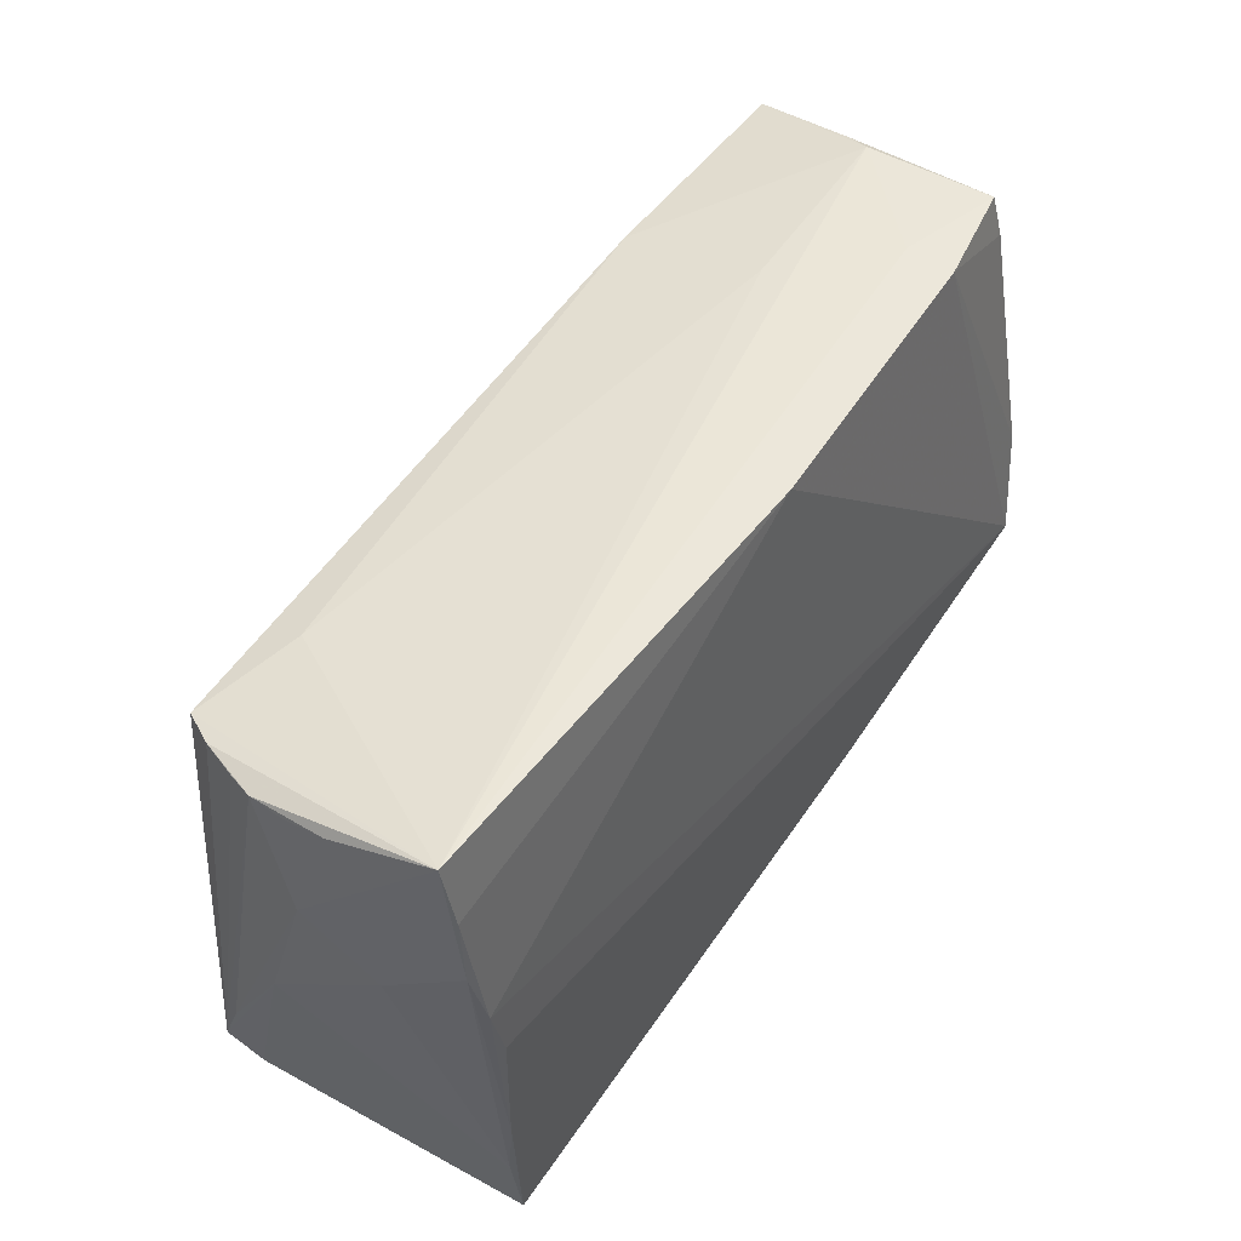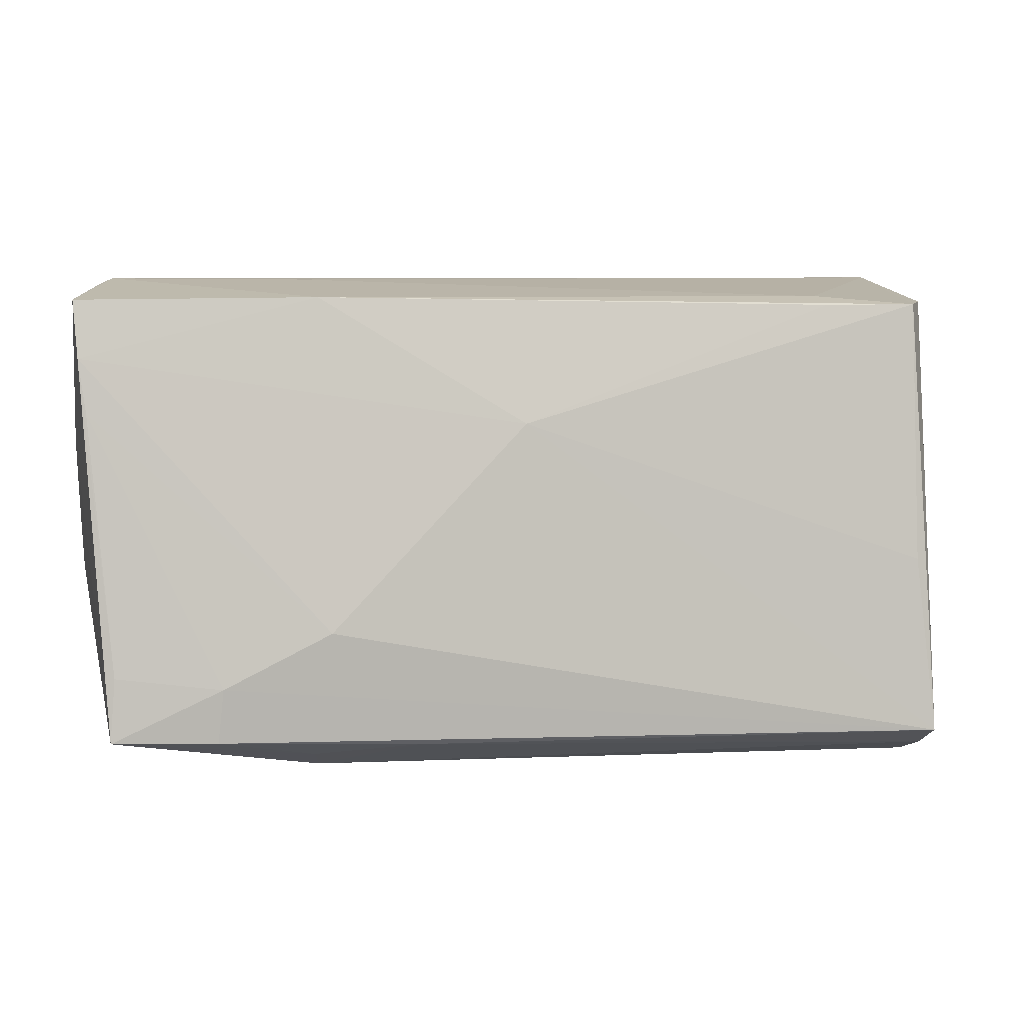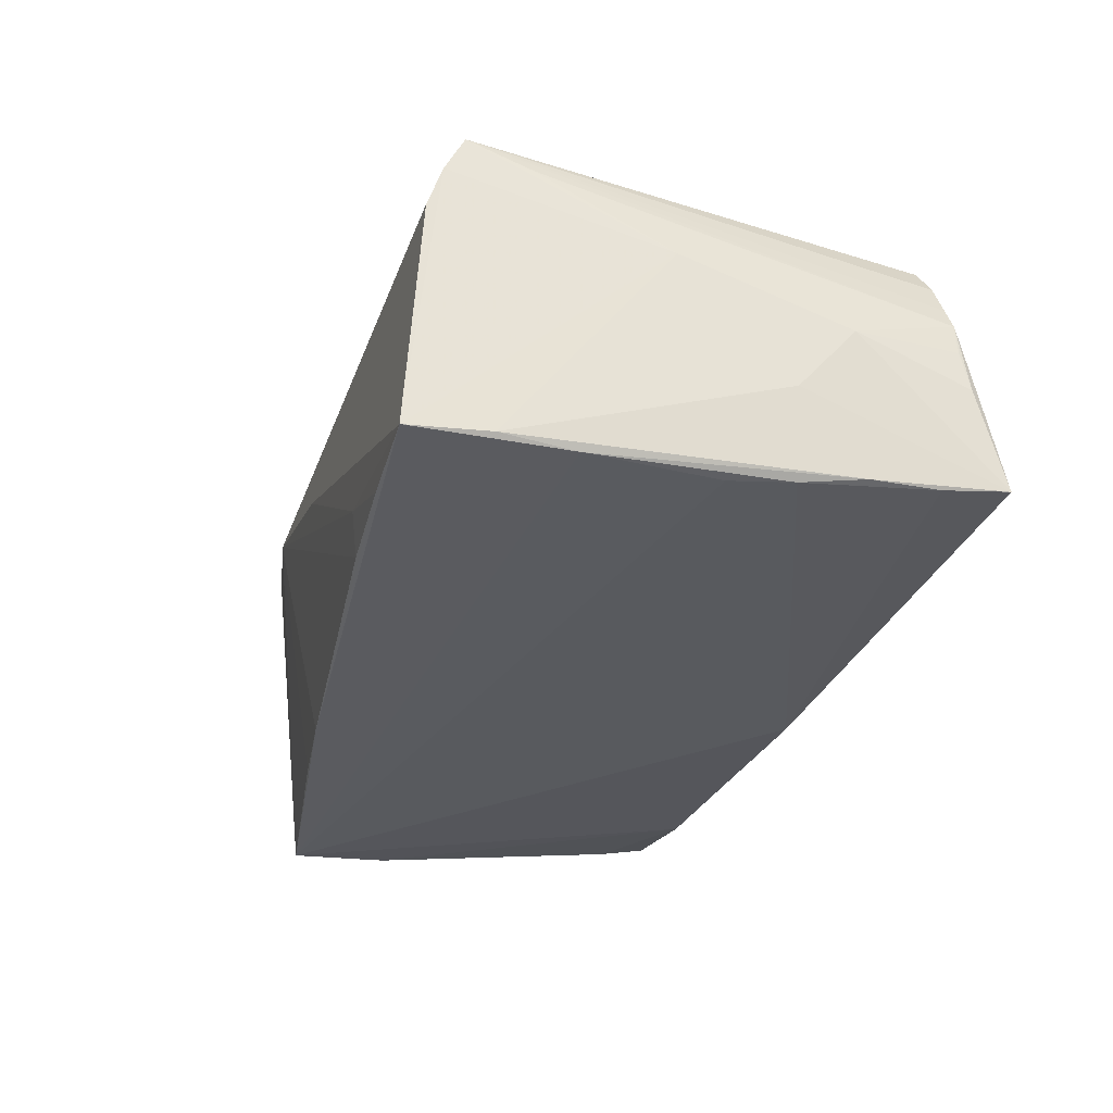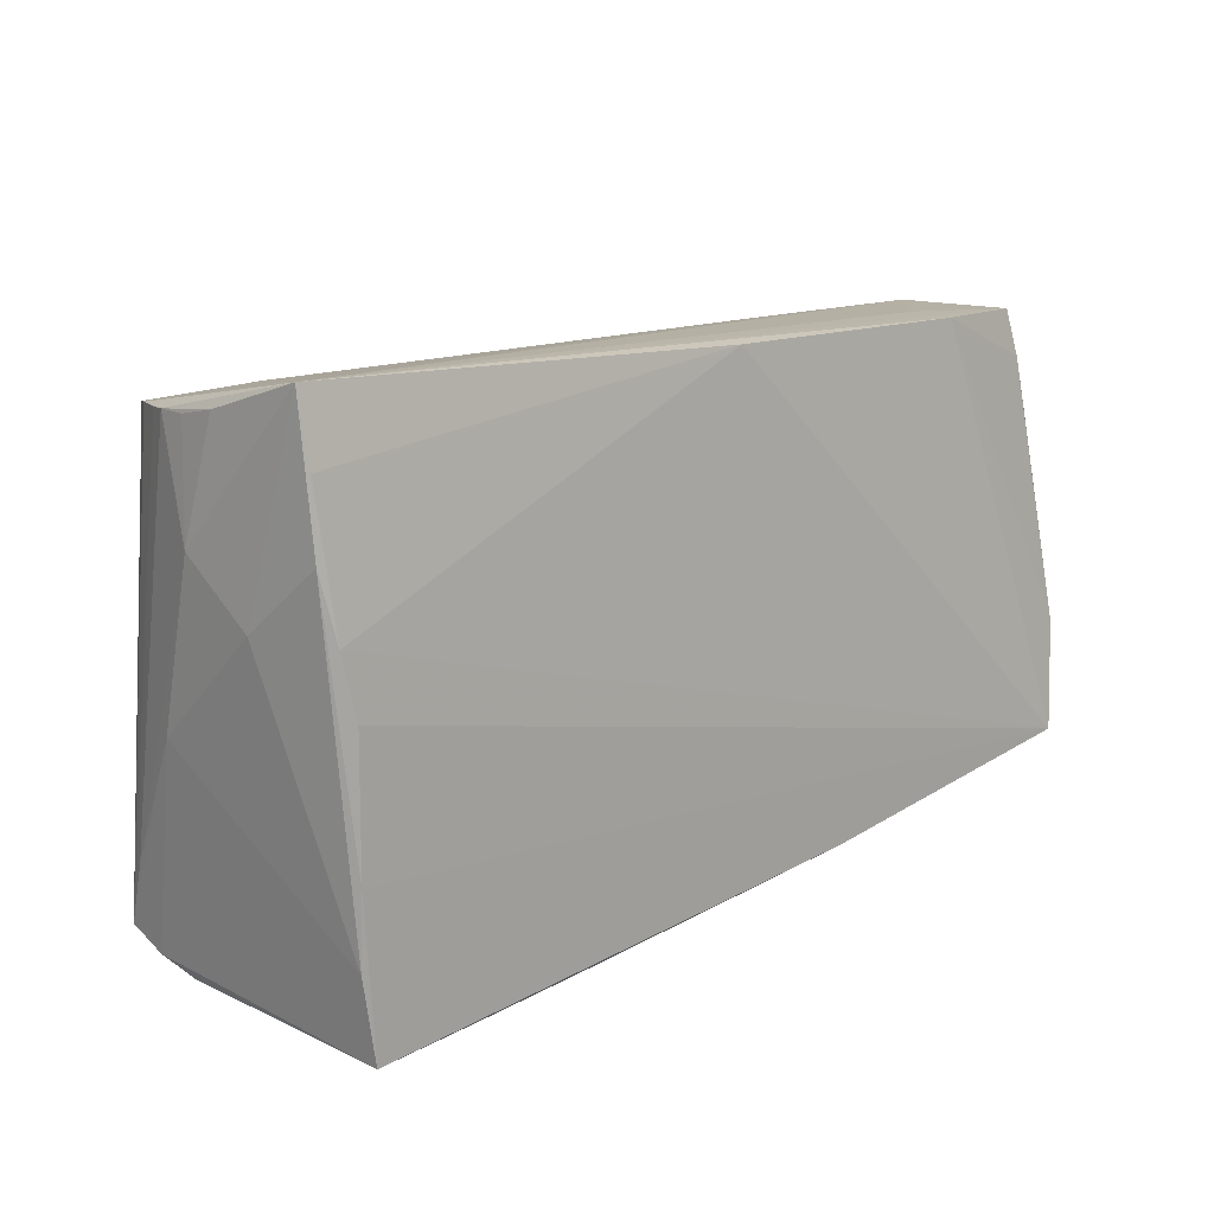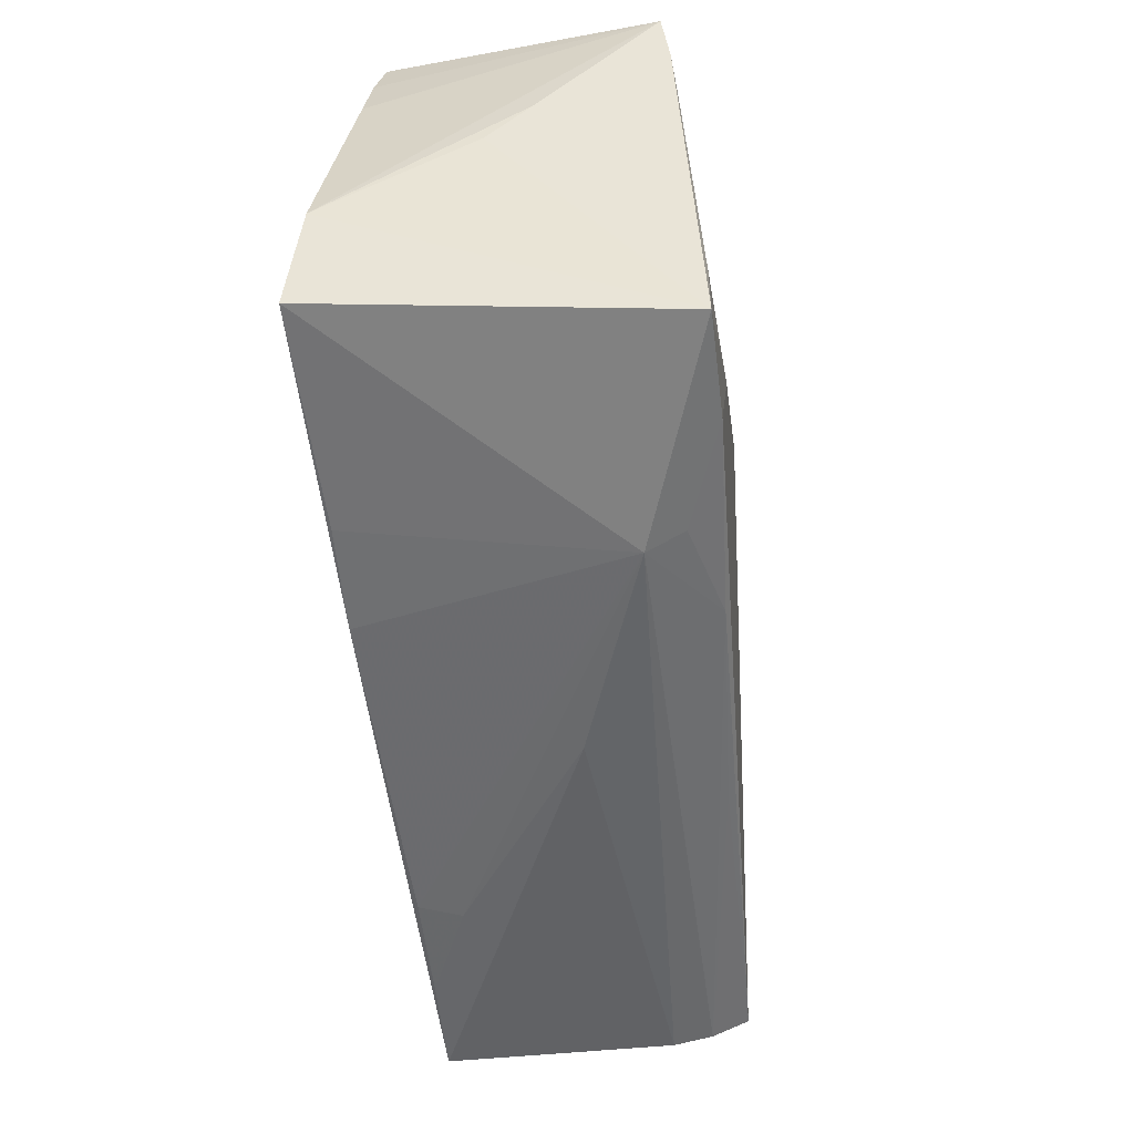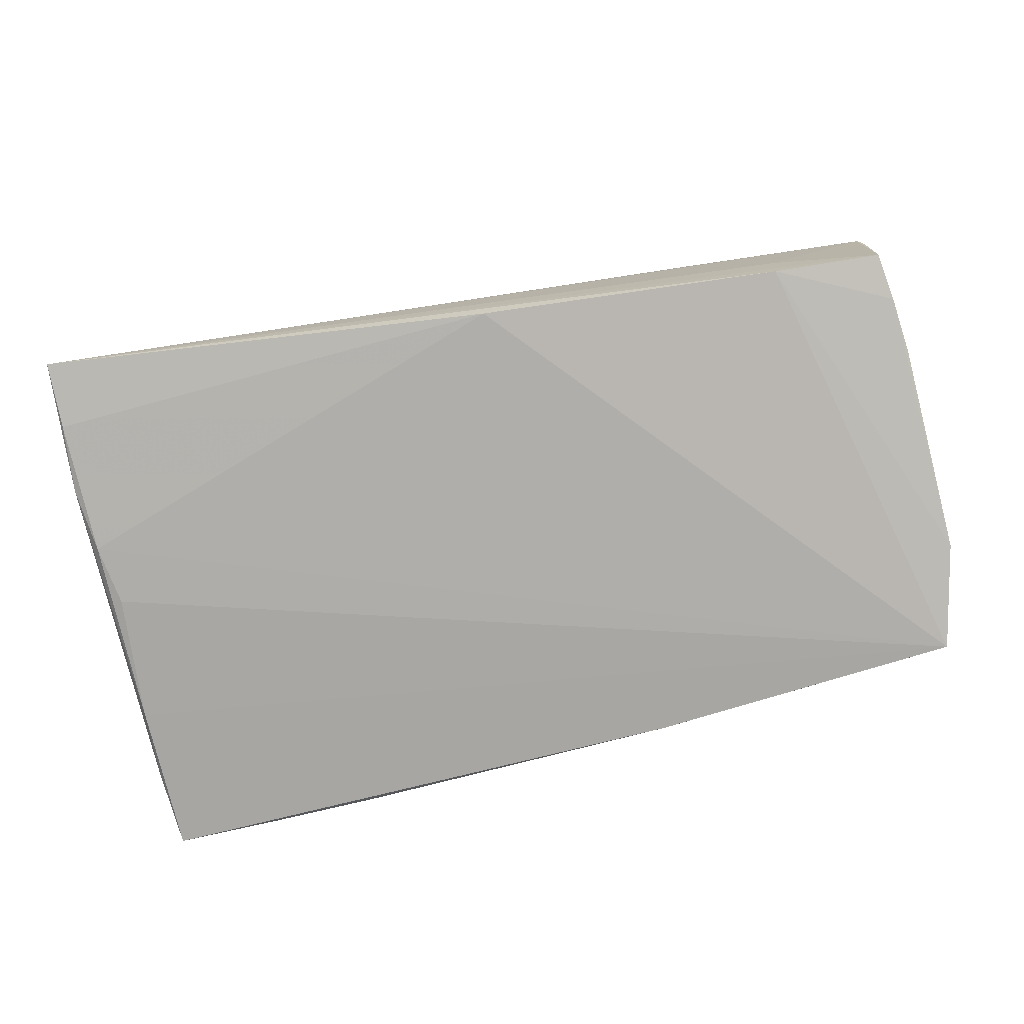
<metadata>
{"format":"obj","ext":"obj","renderer":"f3d","projection":"perspective","resolution":1024,"background":"white","views":[{"elev":49.7,"azim":124.0,"up":"+Y"},{"elev":2.5,"azim":-9.7,"up":"+Y"},{"elev":-32.6,"azim":71.6,"up":"+Z"},{"elev":14.0,"azim":136.9,"up":"+Y"},{"elev":-50.0,"azim":-82.6,"up":"+Y"},{"elev":-74.7,"azim":-171.4,"up":"+Z"}]}
</metadata>
<code>
v -0.0009497 -0.03088 0.003182
v 0.05134 0.008877 -0.01929
v -0.05404 0.01918 0.01946
v 0.05163 -0.02704 0.01681
v -0.02592 -0.02986 0.0123
v 0.04971 0.001708 -0.01957
v -0.01443 -0.02666 0.01957
v 0.03755 0.02655 0.01524
v 0.05331 0.03247 -0.01665
v -0.0506 -0.02541 0.02134
v 0.05424 0.02882 -0.004939
v 0.04965 -0.02247 -0.01896
v 0.03796 -0.02919 0.01263
v 0.05385 -0.004237 0.005407
v 0.02375 -0.03087 -0.01369
v 0.04914 0.02679 0.01456
v 0.05413 0.02787 -7.482e-05
v -0.01599 -0.02553 -0.0195
v -0.05296 -0.01993 -0.01957
v 0.05284 0.01633 -0.01826
v 0.05121 0.02735 0.01086
v -0.02695 0.02989 0.001727
v -0.05497 0.009521 0.004862
v -0.05497 -0.007249 -0.01766
v -0.0373 0.03022 -0.01513
v 0.02268 -0.02996 -0.01876
v -0.05046 0.02966 0.00293
v 0.03712 0.02788 0.01137
v -0.05311 0.01284 0.01984
v 0.04845 -0.03189 -0.01939
v -0.001394 0.01169 0.01972
v 0.03578 -0.03105 -0.01897
v 0.05306 0.0004031 -0.008976
v 0.04939 -0.005351 0.01625
v 0.05493 0.01527 -0.0008525
v -0.05265 0.01761 -0.01426
v -0.001092 0.03079 -0.0175
v -0.03765 0.03036 -0.009294
v -0.03764 -0.01932 0.022
v 0.05039 -0.03069 0.007724
v 0.05396 0.008598 -0.008961
v 0.05386 0.02787 0.003762
v 0.0498 -0.01378 -0.01957
v -0.0549 0.004004 -0.000252
v -0.05011 -0.01786 0.02133
v -0.05459 0.02602 0.01866
v -0.02495 -0.01294 0.02208
v -0.05169 0.02886 0.005818
v -0.02622 0.02663 0.01838
v -0.05155 0.02437 -0.01364
v -0.05045 0.02997 -0.01275
v 0.05234 -0.01964 0.01384
v -0.02798 -0.02388 -0.01913
v 0.05276 0.0246 -0.01779
v 0.01214 -0.02723 0.01764
v -0.03823 -0.02569 0.0213
v 0.05284 0.02758 0.006674
v 0.05405 0.01802 -0.009014
v 0.05125 -0.02918 0.01241
v -0.02665 -0.02794 0.01672
f 25 9 37
f 51 9 25
f 4 31 47
f 58 9 35
f 35 41 58
f 58 41 9
f 35 9 11
f 9 42 11
f 21 9 16
f 21 42 9
f 16 4 21
f 16 9 28
f 9 22 28
f 28 49 16
f 22 49 28
f 48 51 46
f 25 37 19
f 37 2 19
f 9 51 38
f 8 31 16
f 16 49 8
f 8 49 31
f 16 31 34
f 34 4 16
f 31 4 34
f 39 4 47
f 47 29 39
f 59 4 55
f 14 4 59
f 14 59 30
f 30 12 14
f 14 41 35
f 54 37 9
f 54 2 37
f 43 12 30
f 17 42 35
f 35 11 17
f 17 11 42
f 57 4 42
f 42 21 57
f 57 21 4
f 27 49 22
f 46 49 27
f 27 48 46
f 51 48 27
f 27 22 9
f 27 38 51
f 9 38 27
f 3 29 47
f 47 31 3
f 3 49 46
f 31 49 3
f 30 59 40
f 23 3 46
f 23 44 10
f 10 3 23
f 25 19 24
f 44 23 24
f 10 44 24
f 24 19 10
f 24 23 46
f 18 43 30
f 19 43 18
f 10 39 45
f 45 39 29
f 45 3 10
f 29 3 45
f 56 39 10
f 4 39 56
f 33 12 41
f 41 14 33
f 33 14 12
f 42 4 52
f 4 14 52
f 35 42 52
f 52 14 35
f 9 41 20
f 20 54 9
f 41 12 20
f 2 54 20
f 12 43 20
f 20 43 2
f 6 19 2
f 2 43 6
f 6 43 19
f 50 51 25
f 25 24 50
f 46 51 50
f 60 56 10
f 36 24 46
f 46 50 36
f 36 50 24
f 30 40 1
f 10 19 5
f 5 60 10
f 5 1 40
f 5 40 59
f 59 13 5
f 26 5 18
f 19 18 53
f 53 5 19
f 18 5 53
f 60 5 7
f 56 60 7
f 7 5 13
f 7 55 4
f 4 56 7
f 59 55 7
f 7 13 59
f 30 1 15
f 1 5 15
f 5 26 15
f 30 15 32
f 32 15 26
f 32 18 30
f 32 26 18

</code>
